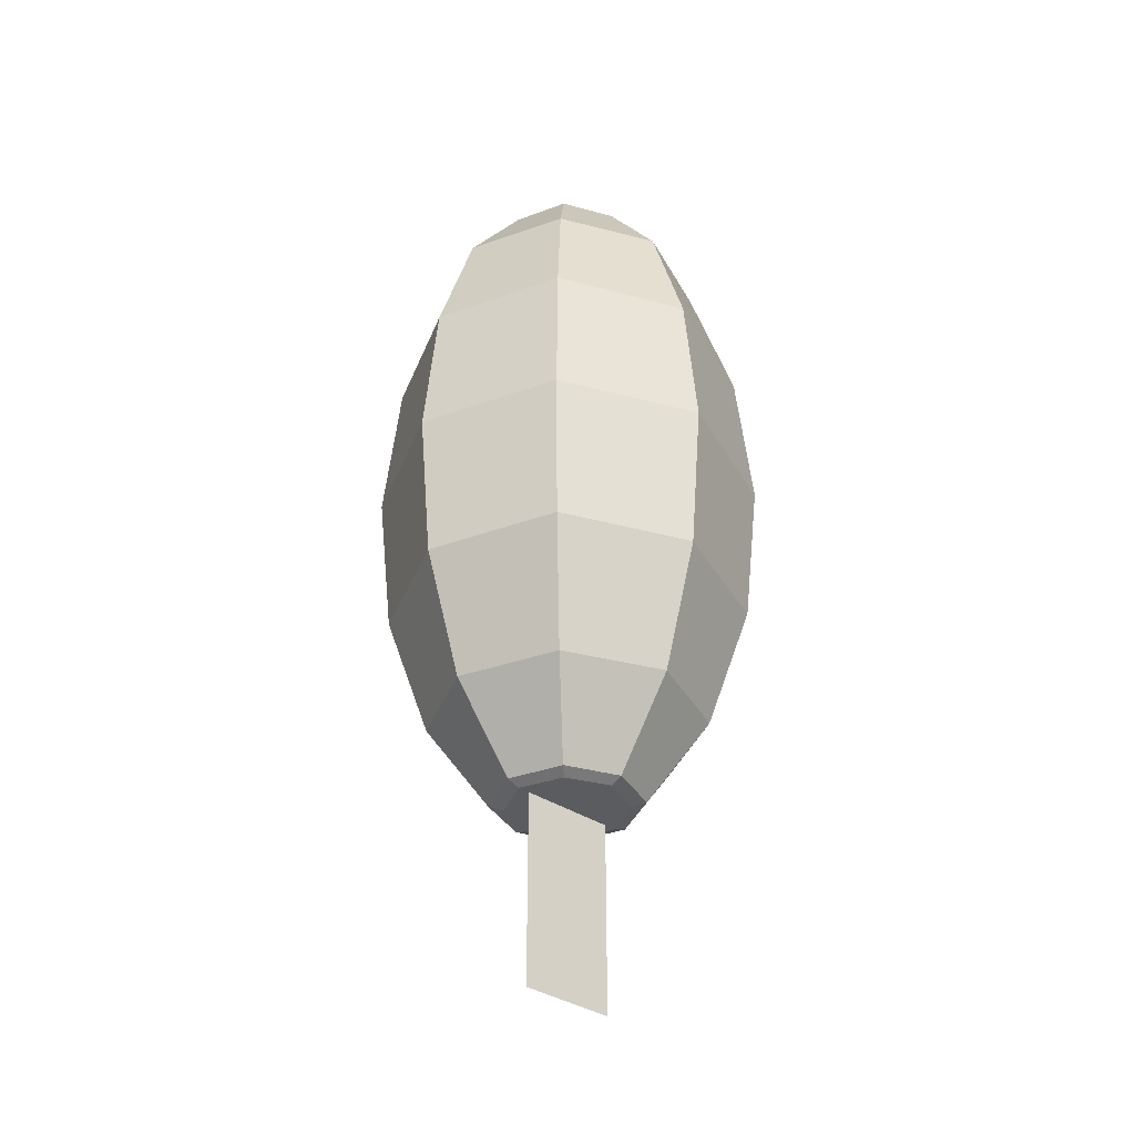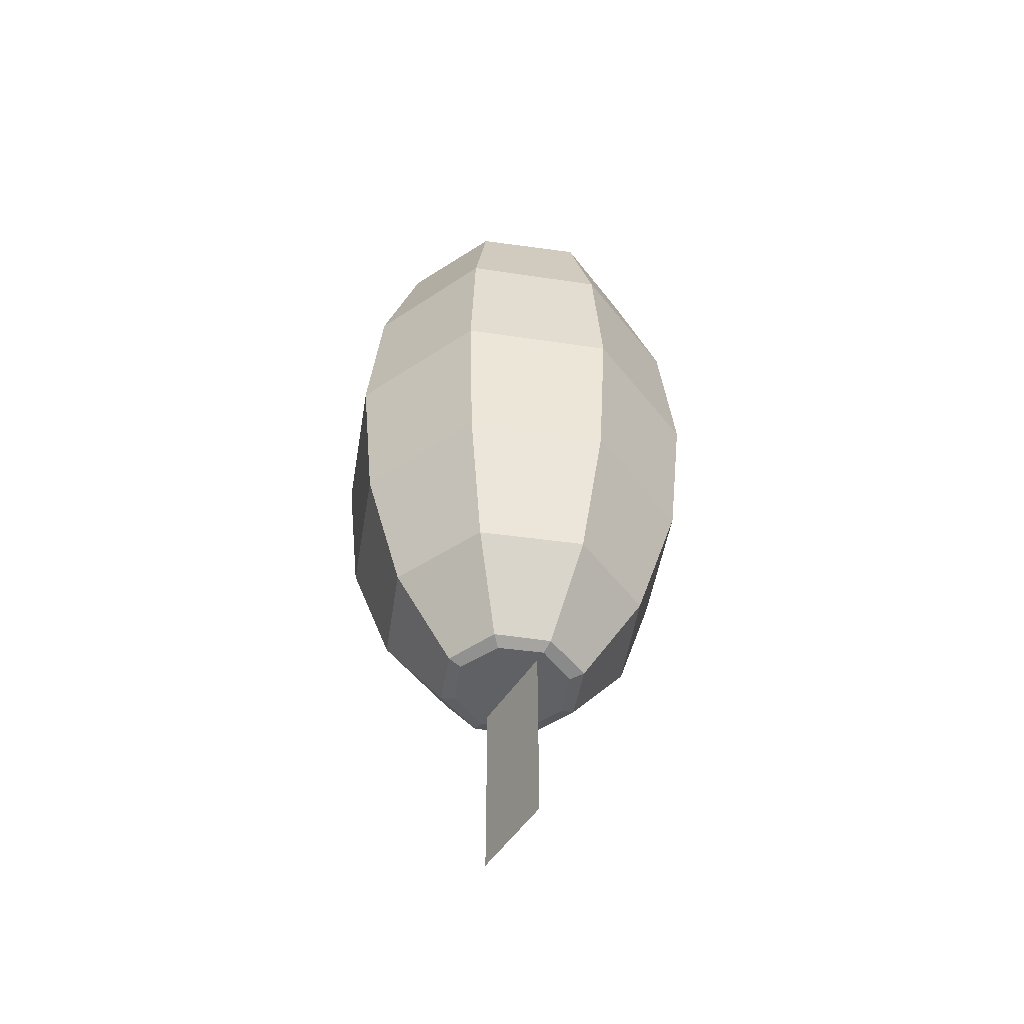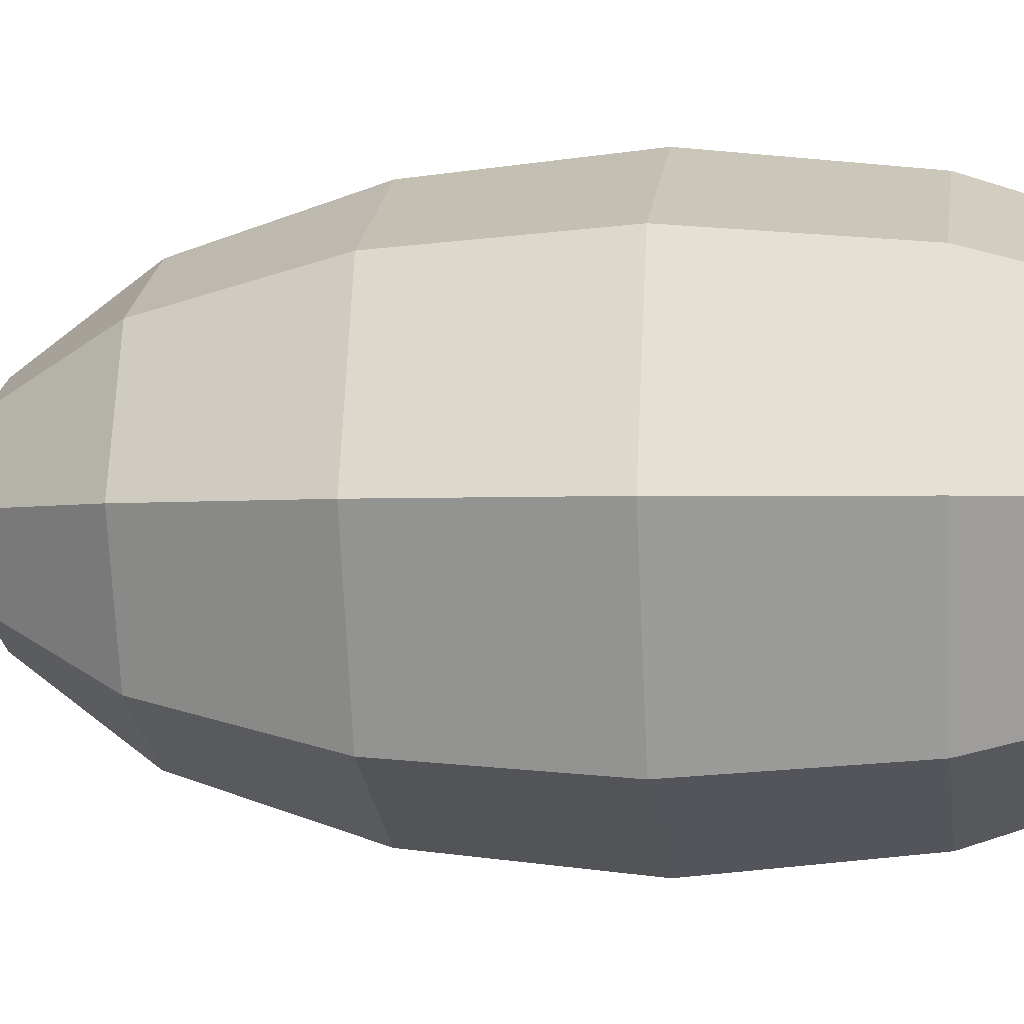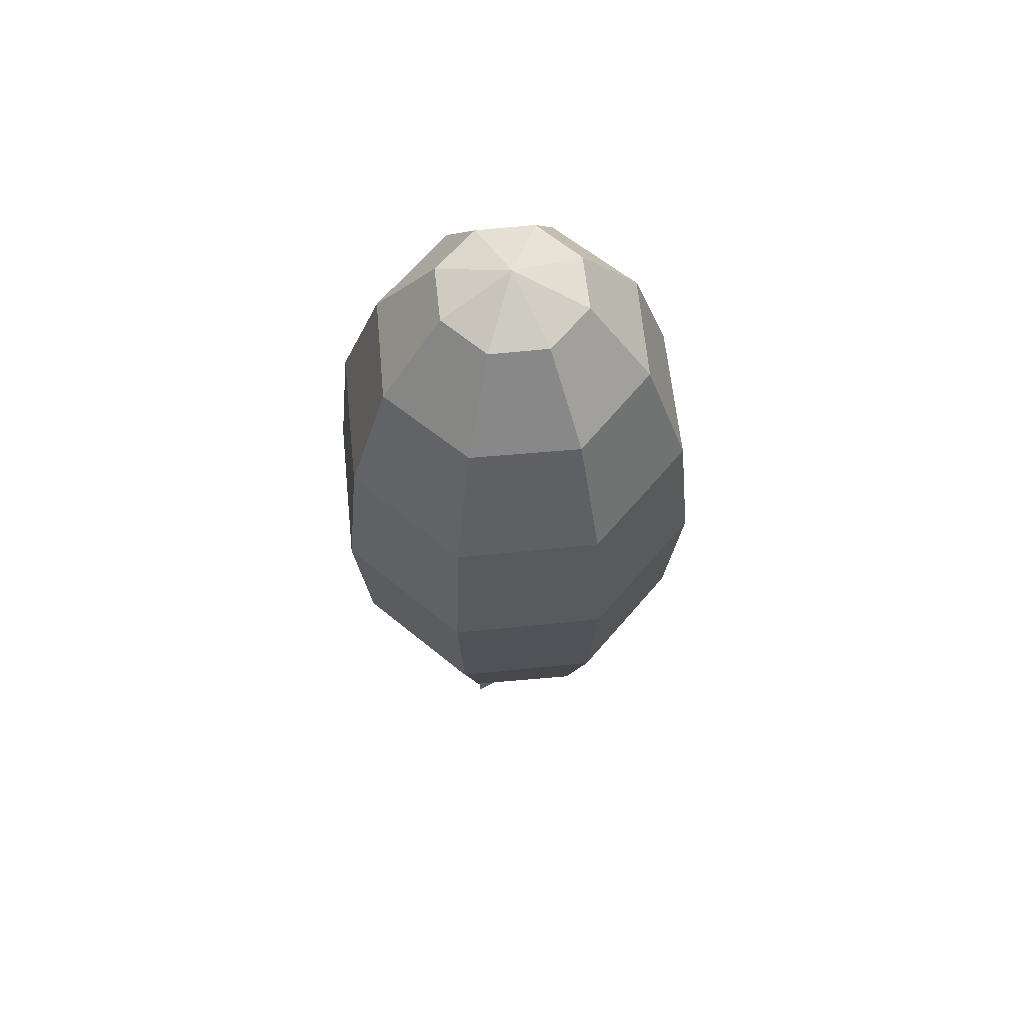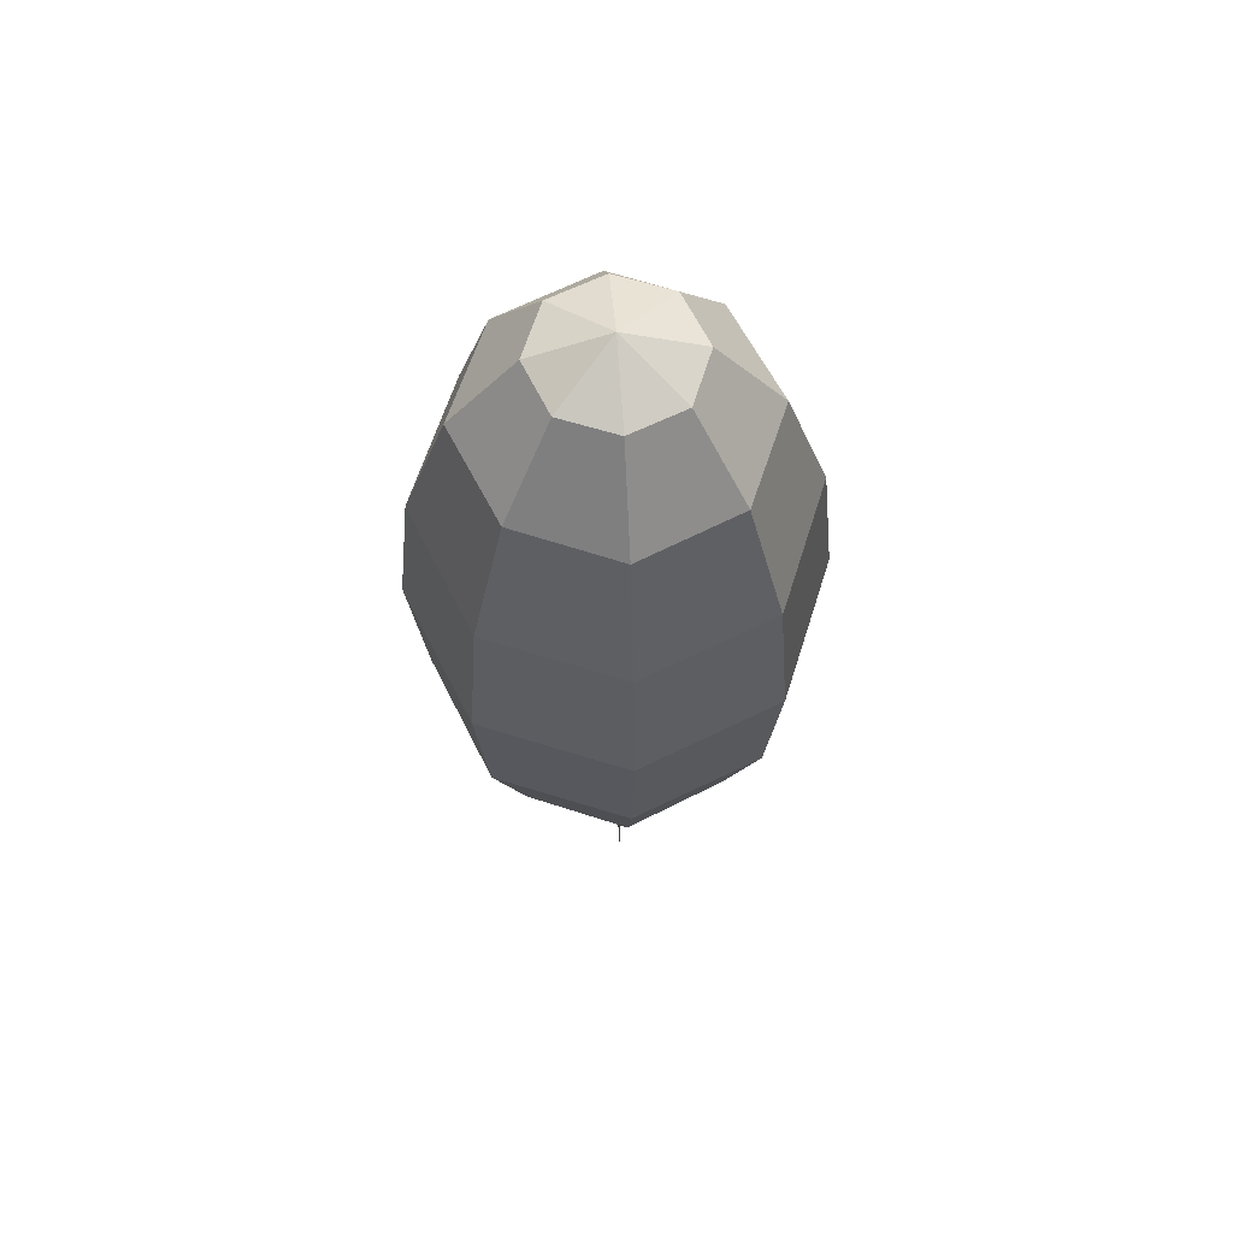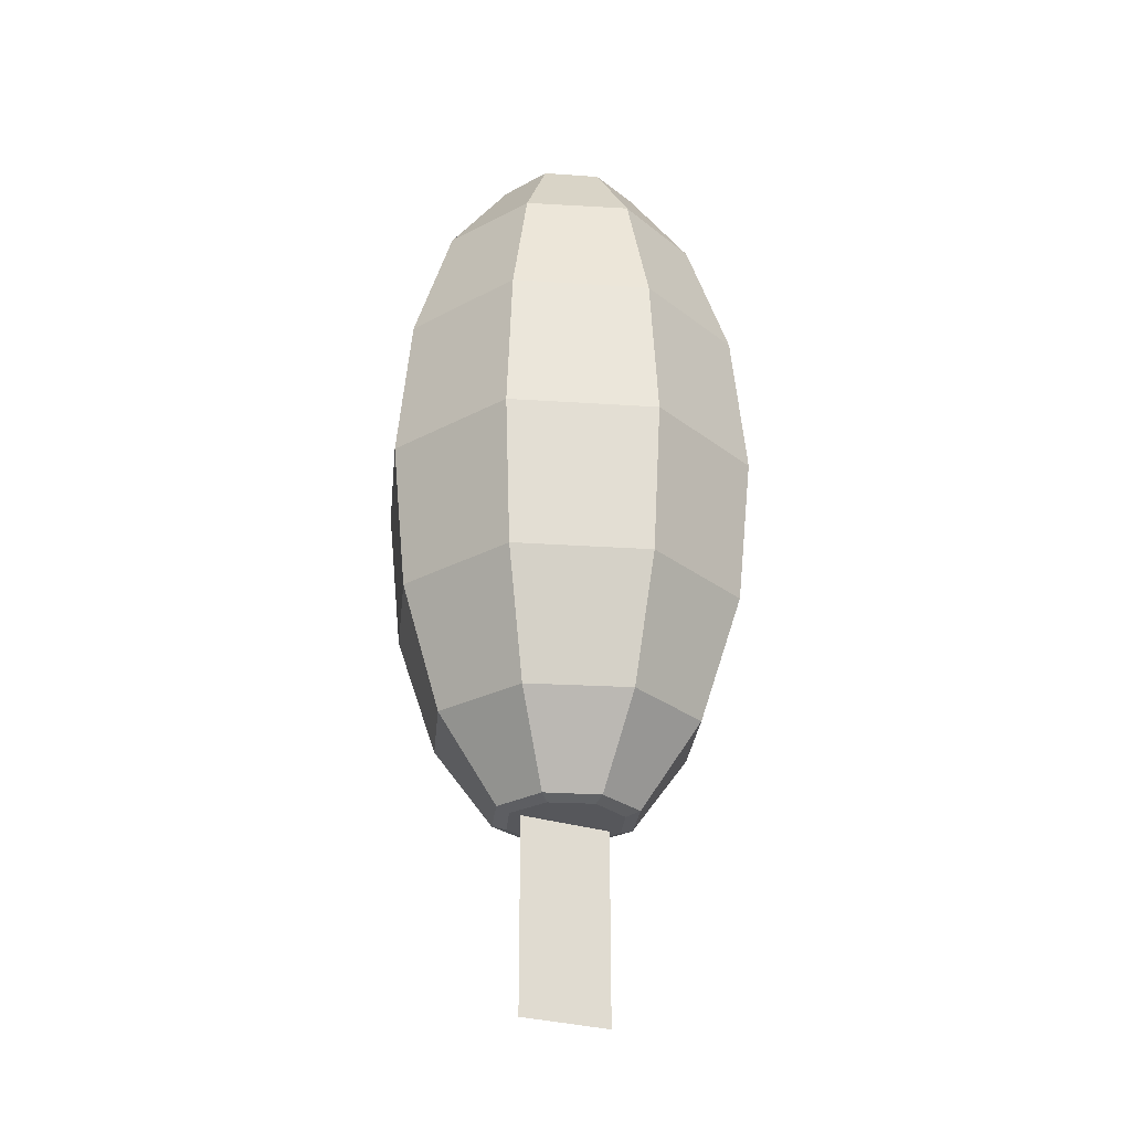
<metadata>
{"format":"obj","ext":"obj","renderer":"f3d","projection":"perspective","resolution":1024,"background":"white","views":[{"elev":-35.3,"azim":-41.9,"up":"+Z"},{"elev":-49.8,"azim":58.5,"up":"+Z"},{"elev":-2.2,"azim":-82.8,"up":"+Y"},{"elev":62.4,"azim":152.0,"up":"+Z"},{"elev":63.1,"azim":85.5,"up":"+Z"},{"elev":-27.1,"azim":152.0,"up":"+Z"}]}
</metadata>
<code>
o tree_tall
g mat4model0surf0
v -4 0 16
v 4 0 16
v 4 0 0
v -4 0 0
f 4 3 1
f 3 2 1
g mat1model0surf1
v 14.75 0 58.25
v 10.5 10.5 58.25
v 16 0 46
v 11.38 11.38 46
f 5 7 6
f 7 8 6
g mat1model0surf2
v 11.38 11.38 46
v 10.5 10.5 33.75
v 16 0 46
v 14.75 0 33.75
f 9 11 10
f 11 12 10
g mat1model0surf3
v 16 0 46
v 10.5 -10.5 58.25
v 14.75 0 58.25
v 11.38 -11.38 46
f 13 15 14
f 16 13 14
g mat1model0surf4
v 14.75 0 33.75
v 10.5 -10.5 33.75
v 16 0 46
v 11.38 -11.38 46
f 17 19 18
f 19 20 18
g mat1model0surf5
v 11.38 0 68.62
v 8 8 68.62
v 14.75 0 58.25
v 10.5 10.5 58.25
f 21 23 22
f 23 24 22
g mat1model0surf6
v 10.5 10.5 33.75
v 8 8 23.38
v 14.75 0 33.75
v 11.38 0 23.38
f 25 27 26
f 27 28 26
g mat1model0surf7
v 14.75 0 58.25
v 8 -8 68.62
v 11.38 0 68.62
v 10.5 -10.5 58.25
f 29 31 30
f 32 29 30
g mat1model0surf8
v 11.38 0 23.38
v 8 -8 23.38
v 14.75 0 33.75
v 10.5 -10.5 33.75
f 33 35 34
f 35 36 34
g mat1model0surf9
v 6.125 0 75.62
v 4.375 4.375 75.62
v 11.38 0 68.62
v 8 8 68.62
f 37 39 38
f 39 40 38
g mat1model0surf10
v 8 8 23.38
v 4.375 4.375 16.38
v 11.38 0 23.38
v 6.125 0 16.38
f 41 43 42
f 43 44 42
g mat1model0surf11
v 11.38 0 68.62
v 4.375 -4.375 75.62
v 6.125 0 75.62
v 8 -8 68.62
f 45 47 46
f 48 45 46
g mat1model0surf12
v 6.125 0 16.38
v 4.375 -4.375 16.38
v 11.38 0 23.38
v 8 -8 23.38
f 49 51 50
f 51 52 50
g mat1model0surf13
v 6.125 0 16.38
v 3.5 3.5 16
v 5 0 16
v 4.375 4.375 16.38
f 53 55 54
f 56 53 54
g mat1model0surf14
v 5 0 16
v 3.5 -3.5 16
v 6.125 0 16.38
v 4.375 -4.375 16.38
f 57 59 58
f 59 60 58
g mat1model0surf15
v 11.38 11.38 46
v 0 14.75 58.25
v 0 16 46
v 10.5 10.5 58.25
f 61 63 62
f 64 61 62
g mat1model0surf16
v 0 16 46
v 0 14.75 33.75
v 11.38 11.38 46
v 10.5 10.5 33.75
f 65 67 66
f 67 68 66
g mat1model0surf17
v 10.5 10.5 58.25
v 0 11.38 68.62
v 0 14.75 58.25
v 8 8 68.62
f 69 71 70
f 72 69 70
g mat1model0surf18
v 0 14.75 33.75
v 0 11.38 23.38
v 10.5 10.5 33.75
v 8 8 23.38
f 73 75 74
f 75 76 74
g mat1model0surf19
v 8 8 68.62
v 0 6.125 75.62
v 0 11.38 68.62
v 4.375 4.375 75.62
f 77 79 78
f 80 77 78
g mat1model0surf20
v 0 11.38 23.38
v 0 6.125 16.38
v 8 8 23.38
v 4.375 4.375 16.38
f 81 83 82
f 83 84 82
g mat1model0surf21
v 0 6.125 16.38
v 0 5 16
v 4.375 4.375 16.38
v 3.5 3.5 16
f 85 87 86
f 87 88 86
g mat1model0surf22
v 0 6.125 75.62
v 4.375 4.375 75.62
v 0 0 78
f 89 91 90
g mat1model0surf23
v 4.375 4.375 75.62
v 6.125 0 75.62
v 0 0 78
f 92 94 93
g mat1model0surf24
v 6.125 0 75.62
v 4.375 -4.375 75.62
v 0 0 78
f 95 97 96
g mat1model0surf25
v 5 0 16
v 0 -5 16
v 3.5 -3.5 16
v 3.5 3.5 16
v -3.5 -3.5 16
v 0 5 16
v -5 0 16
v -3.5 3.5 16
f 99 102 101
f 98 99 101
f 101 102 103
f 98 100 99
f 102 104 103
f 103 104 105
g mat1model0surf26
v 4.375 -4.375 75.62
v 0 -6.125 75.62
v 0 0 78
f 106 108 107
g mat1model0surf27
v 3.5 -3.5 16
v 0 -6.125 16.38
v 4.375 -4.375 16.38
v 0 -5 16
f 109 111 110
f 112 109 110
g mat1model0surf28
v 8 -8 68.62
v 0 -11.38 68.62
v 4.375 -4.375 75.62
v 0 -6.125 75.62
f 113 115 114
f 115 116 114
g mat1model0surf29
v 4.375 -4.375 16.38
v 0 -11.38 23.38
v 8 -8 23.38
v 0 -6.125 16.38
f 117 119 118
f 120 117 118
g mat1model0surf30
v 10.5 -10.5 58.25
v 0 -14.75 58.25
v 8 -8 68.62
v 0 -11.38 68.62
f 121 123 122
f 123 124 122
g mat1model0surf31
v 8 -8 23.38
v 0 -14.75 33.75
v 10.5 -10.5 33.75
v 0 -11.38 23.38
f 125 127 126
f 128 125 126
g mat1model0surf32
v 10.5 -10.5 58.25
v 0 -16 46
v 0 -14.75 58.25
v 11.38 -11.38 46
f 129 131 130
f 132 129 130
g mat1model0surf33
v 0 -14.75 33.75
v 0 -16 46
v 10.5 -10.5 33.75
v 11.38 -11.38 46
f 133 135 134
f 135 136 134
g mat1model0surf34
v 0 6.125 16.38
v -4.375 4.375 16.38
v 0 5 16
v -3.5 3.5 16
f 137 139 138
f 139 140 138
g mat1model0surf35
v -4.375 4.375 75.62
v 0 6.125 75.62
v 0 0 78
f 141 143 142
g mat1model0surf36
v -3.5 -3.5 16
v -4.375 -4.375 16.38
v 0 -5 16
v 0 -6.125 16.38
f 144 146 145
f 146 147 145
g mat1model0surf37
v 0 -6.125 75.62
v -4.375 -4.375 75.62
v 0 0 78
f 148 150 149
g mat1model0surf38
v -4.375 4.375 75.62
v 0 0 78
v -6.125 0 75.62
f 151 153 152
g mat1model0surf39
v -3.5 3.5 16
v -6.125 0 16.38
v -5 0 16
v -4.375 4.375 16.38
f 154 156 155
f 157 154 155
g mat1model0surf40
v -5 0 16
v -6.125 0 16.38
v -3.5 -3.5 16
v -4.375 -4.375 16.38
f 158 160 159
f 160 161 159
g mat1model0surf41
v -6.125 0 75.62
v 0 0 78
v -4.375 -4.375 75.62
f 162 164 163
g mat1model0surf42
v 0 6.125 75.62
v -8 8 68.62
v 0 11.38 68.62
v -4.375 4.375 75.62
f 165 167 166
f 168 165 166
g mat1model0surf43
v 0 11.38 23.38
v -8 8 23.38
v 0 6.125 16.38
v -4.375 4.375 16.38
f 169 171 170
f 171 172 170
g mat1model0surf44
v 0 -6.125 75.62
v -8 -8 68.62
v -4.375 -4.375 75.62
v 0 -11.38 68.62
f 173 175 174
f 176 173 174
g mat1model0surf45
v -4.375 -4.375 16.38
v -8 -8 23.38
v 0 -6.125 16.38
v 0 -11.38 23.38
f 177 179 178
f 179 180 178
g mat1model0surf46
v 0 11.38 68.62
v -10.5 10.5 58.25
v 0 14.75 58.25
v -8 8 68.62
f 181 183 182
f 184 181 182
g mat1model0surf47
v 0 14.75 33.75
v -10.5 10.5 33.75
v 0 11.38 23.38
v -8 8 23.38
f 185 187 186
f 187 188 186
g mat1model0surf48
v 0 -11.38 68.62
v -10.5 -10.5 58.25
v -8 -8 68.62
v 0 -14.75 58.25
f 189 191 190
f 192 189 190
g mat1model0surf49
v -8 -8 23.38
v -10.5 -10.5 33.75
v 0 -11.38 23.38
v 0 -14.75 33.75
f 193 195 194
f 195 196 194
g mat1model0surf50
v 0 14.75 58.25
v -11.38 11.38 46
v 0 16 46
v -10.5 10.5 58.25
f 197 199 198
f 200 197 198
g mat1model0surf51
v 0 16 46
v -11.38 11.38 46
v 0 14.75 33.75
v -10.5 10.5 33.75
f 201 203 202
f 203 204 202
g mat1model0surf52
v -6.125 0 75.62
v -11.38 0 68.62
v -4.375 4.375 75.62
v -8 8 68.62
f 205 207 206
f 207 208 206
g mat1model0surf53
v -4.375 4.375 16.38
v -11.38 0 23.38
v -6.125 0 16.38
v -8 8 23.38
f 209 211 210
f 212 209 210
g mat1model0surf54
v -4.375 -4.375 75.62
v -11.38 0 68.62
v -6.125 0 75.62
v -8 -8 68.62
f 213 215 214
f 216 213 214
g mat1model0surf55
v -6.125 0 16.38
v -11.38 0 23.38
v -4.375 -4.375 16.38
v -8 -8 23.38
f 217 219 218
f 219 220 218
g mat1model0surf56
v 0 -14.75 58.25
v -11.38 -11.38 46
v -10.5 -10.5 58.25
v 0 -16 46
f 221 223 222
f 224 221 222
g mat1model0surf57
v -10.5 -10.5 33.75
v -11.38 -11.38 46
v 0 -14.75 33.75
v 0 -16 46
f 225 227 226
f 227 228 226
g mat1model0surf58
v -11.38 0 68.62
v -14.75 0 58.25
v -8 8 68.62
v -10.5 10.5 58.25
f 229 231 230
f 231 232 230
g mat1model0surf59
v -10.5 10.5 33.75
v -14.75 0 33.75
v -8 8 23.38
v -11.38 0 23.38
f 233 235 234
f 235 236 234
g mat1model0surf60
v -8 -8 68.62
v -14.75 0 58.25
v -11.38 0 68.62
v -10.5 -10.5 58.25
f 237 239 238
f 240 237 238
g mat1model0surf61
v -11.38 0 23.38
v -14.75 0 33.75
v -8 -8 23.38
v -10.5 -10.5 33.75
f 241 243 242
f 243 244 242
g mat1model0surf62
v -10.5 10.5 58.25
v -16 0 46
v -11.38 11.38 46
v -14.75 0 58.25
f 245 247 246
f 248 245 246
g mat1model0surf63
v -10.5 10.5 33.75
v -16 0 46
v -14.75 0 33.75
v -11.38 11.38 46
f 249 251 250
f 252 249 250
g mat1model0surf64
v -10.5 -10.5 58.25
v -16 0 46
v -14.75 0 58.25
v -11.38 -11.38 46
f 253 255 254
f 256 253 254
g mat1model0surf65
v -14.75 0 33.75
v -16 0 46
v -10.5 -10.5 33.75
v -11.38 -11.38 46
f 257 259 258
f 259 260 258

</code>
